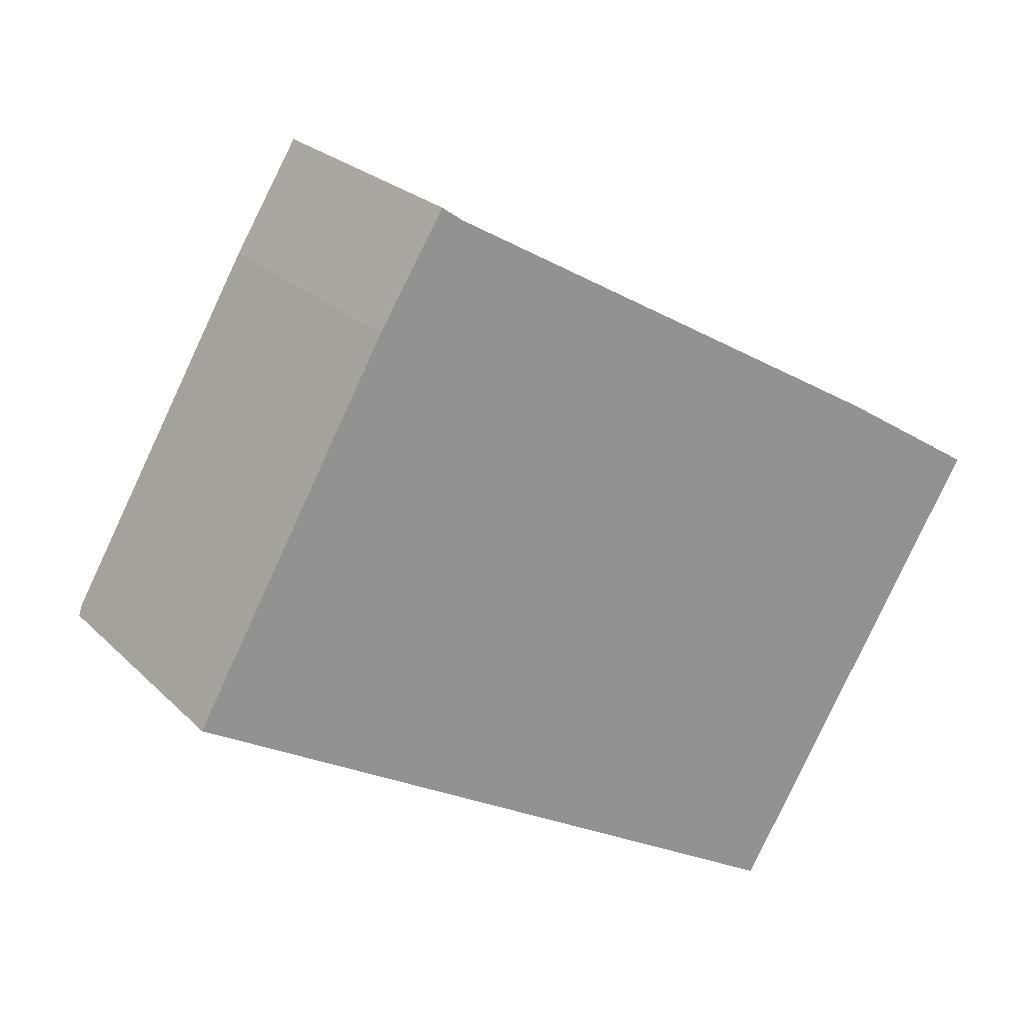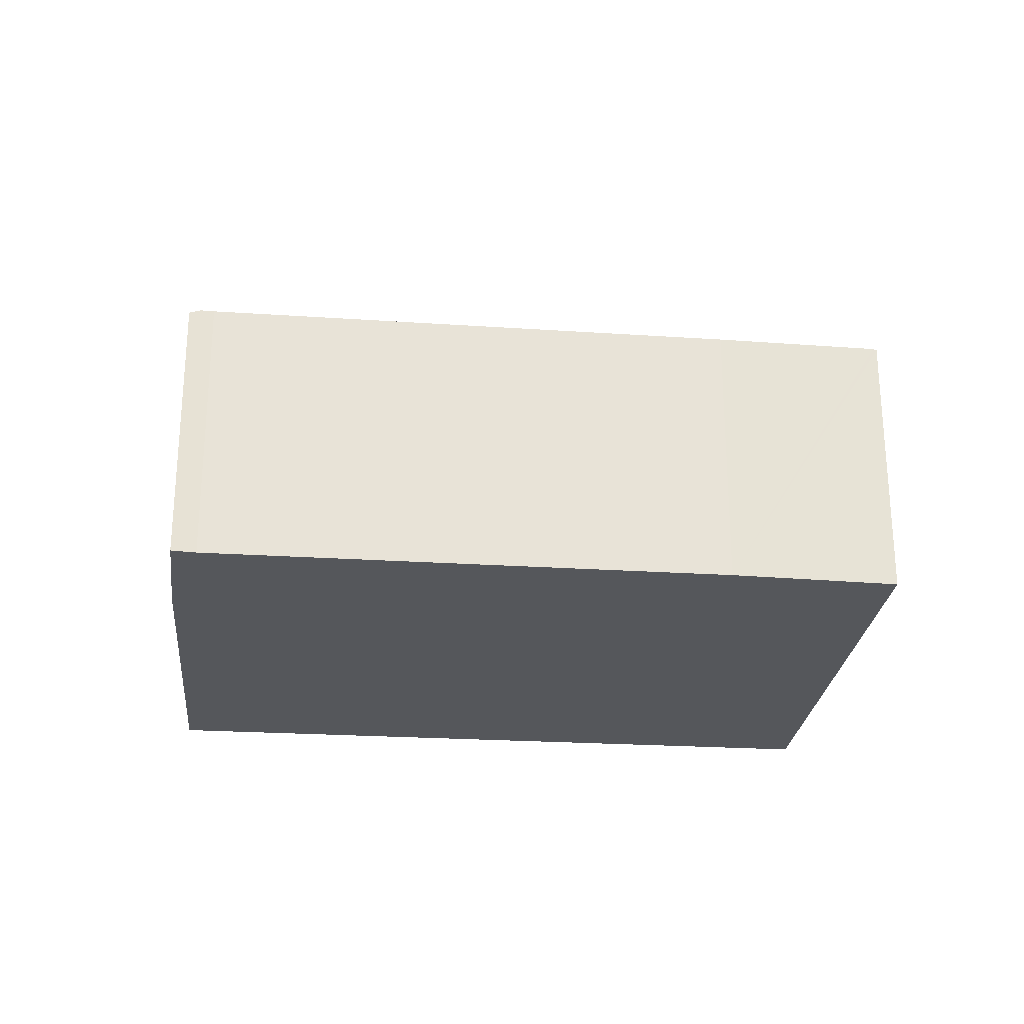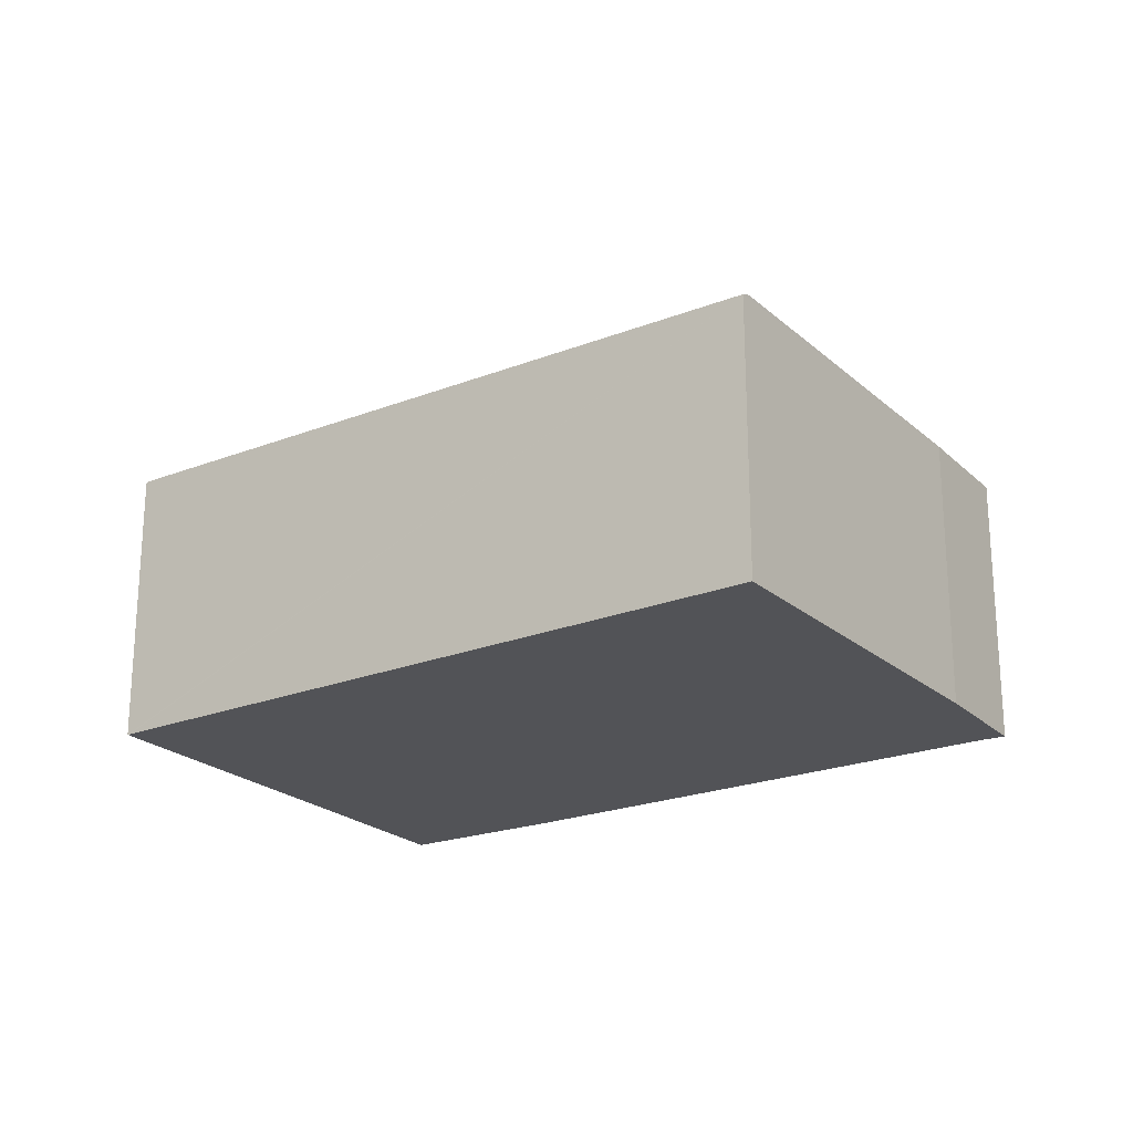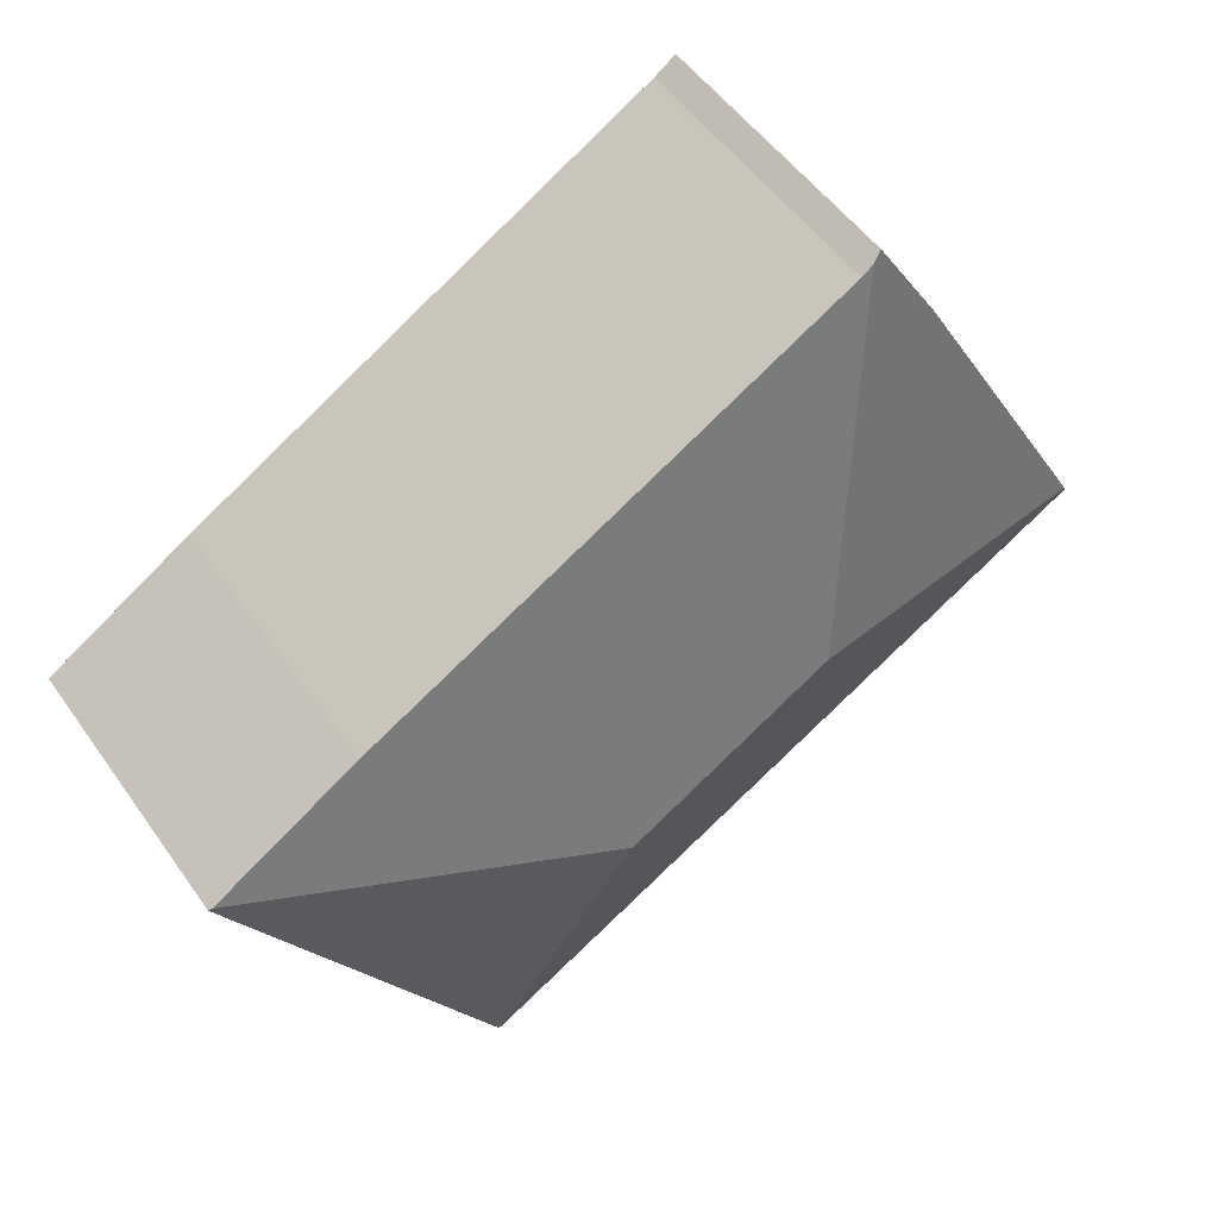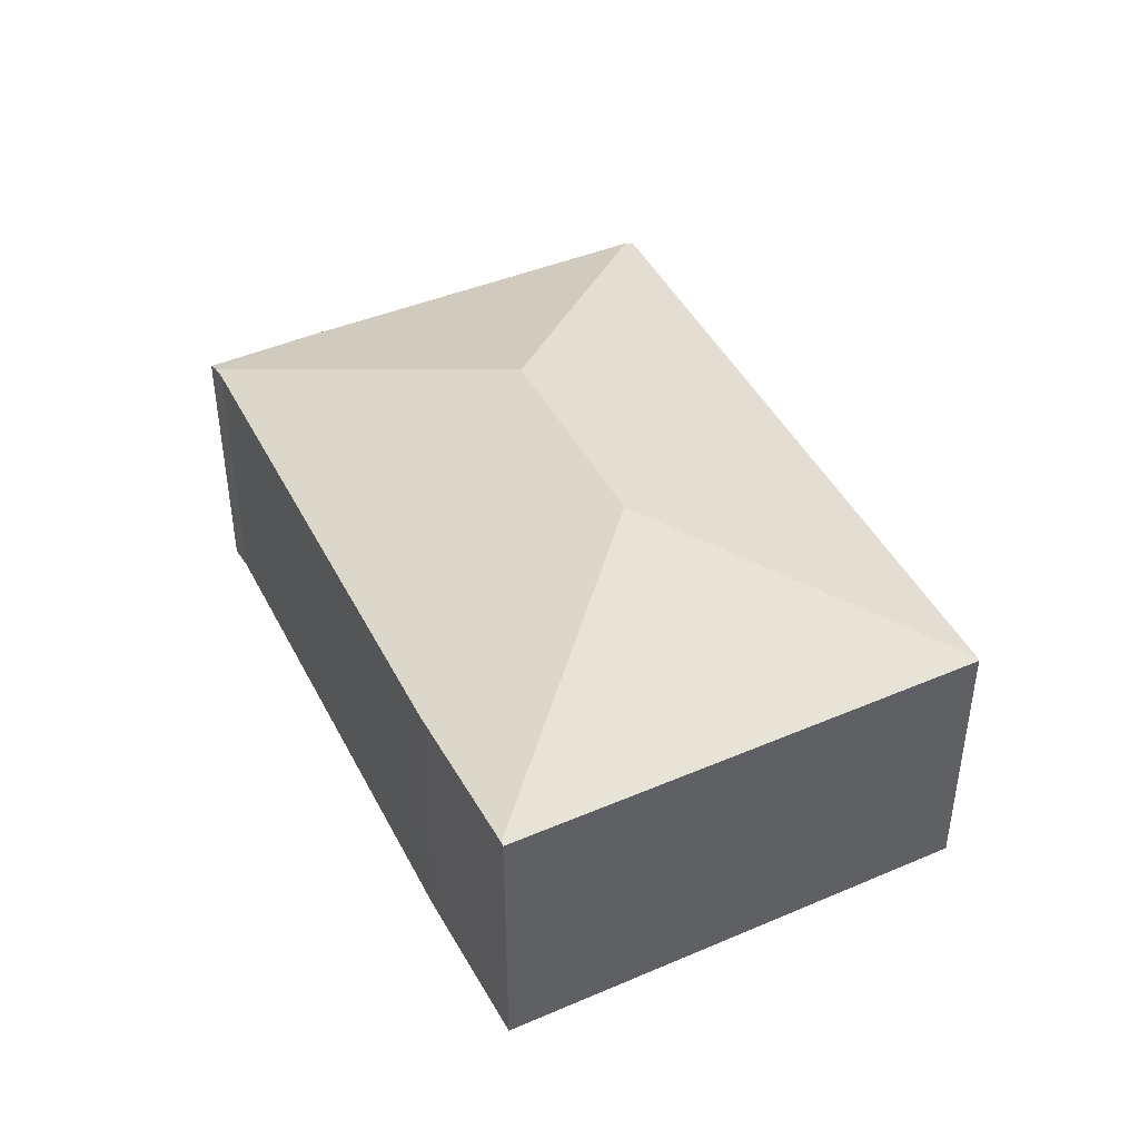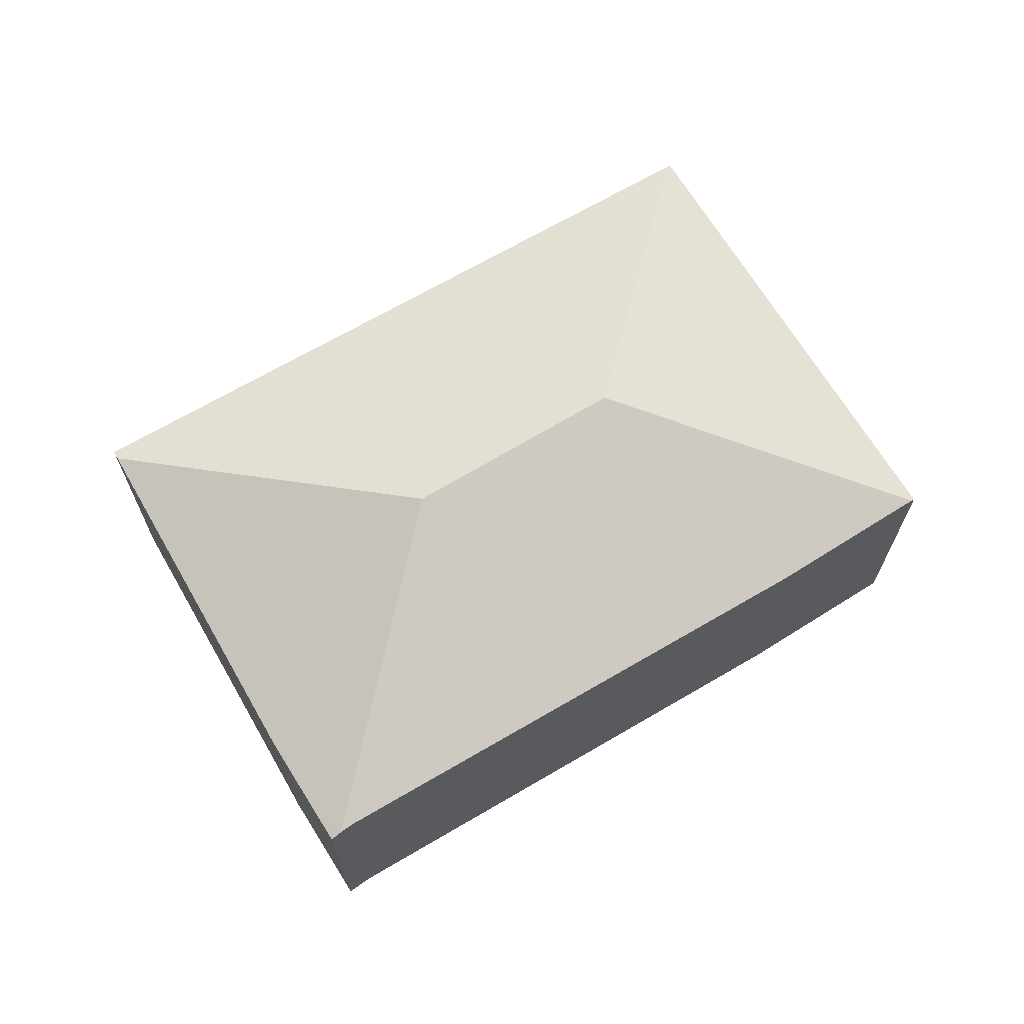
<metadata>
{"format":"obj","ext":"obj","renderer":"f3d","projection":"perspective","resolution":1024,"background":"white","views":[{"elev":23.7,"azim":-32.6,"up":"+Z"},{"elev":-26.4,"azim":24.4,"up":"+Y"},{"elev":-22.3,"azim":-115.6,"up":"+Y"},{"elev":51.1,"azim":146.1,"up":"+Z"},{"elev":44.3,"azim":94.4,"up":"+Y"},{"elev":68.7,"azim":-0.3,"up":"+Y"}]}
</metadata>
<code>
v  3.082 3.266 5.05
v  2.226 3.21 3.927
v  2.972 3.217 5.128
v  4.071 4.31 1.113
v  0.059 3.253 0.105
v  3.216 3.271 4.955
v  8.662 3.246 1.798
v  6.355 4.31 -0.245
v  10.33 3.262 0.755
v  7.349 3.261 -4.201
v  7.917 3.246 -3.339
v  7.385 3.246 -4.221
v  10.37 3.246 0.732
v  5.842 3.251 -3.339
v  0 3.209 1.965e-16
v  3.216 -3.034e-16 4.955
v  2.972 -3.14e-16 5.128
v  3.082 -3.092e-16 5.05
v  8.662 -1.101e-16 1.798
v  10.37 -4.482e-17 0.732
v  10.33 -4.623e-17 0.755
v  7.917 2.045e-16 -3.339
v  7.385 2.585e-16 -4.221
v  7.349 2.572e-16 -4.201
v  5.842 2.045e-16 -3.339
v  0 0 0
v  2.226 -2.405e-16 3.927
v  0.059 -6.429e-18 0.105
g defaultobject
f 1 2 3
f 2 1 4
f 2 4 5
f 6 4 1
f 4 6 7
f 4 7 8
f 8 7 9
f 10 11 12
f 11 10 8
f 11 8 13
f 13 8 9
f 5 14 15
f 14 5 4
f 14 4 8
f 14 8 10
f 3 6 1
f 6 3 16
f 16 3 17
f 16 17 18
f 16 7 6
f 7 16 19
f 19 9 7
f 9 19 13
f 13 19 20
f 20 19 21
f 20 11 13
f 11 20 22
f 11 22 12
f 12 22 23
f 23 10 12
f 10 23 14
f 14 23 15
f 15 23 24
f 15 24 25
f 15 25 26
f 2 17 3
f 17 2 27
f 15 2 5
f 2 15 26
f 2 26 27
f 27 26 28
f 22 24 23
f 24 22 25
f 25 22 20
f 25 20 26
f 26 20 19
f 26 19 16
f 26 16 28
f 28 16 27
f 27 16 18
f 27 18 17

</code>
